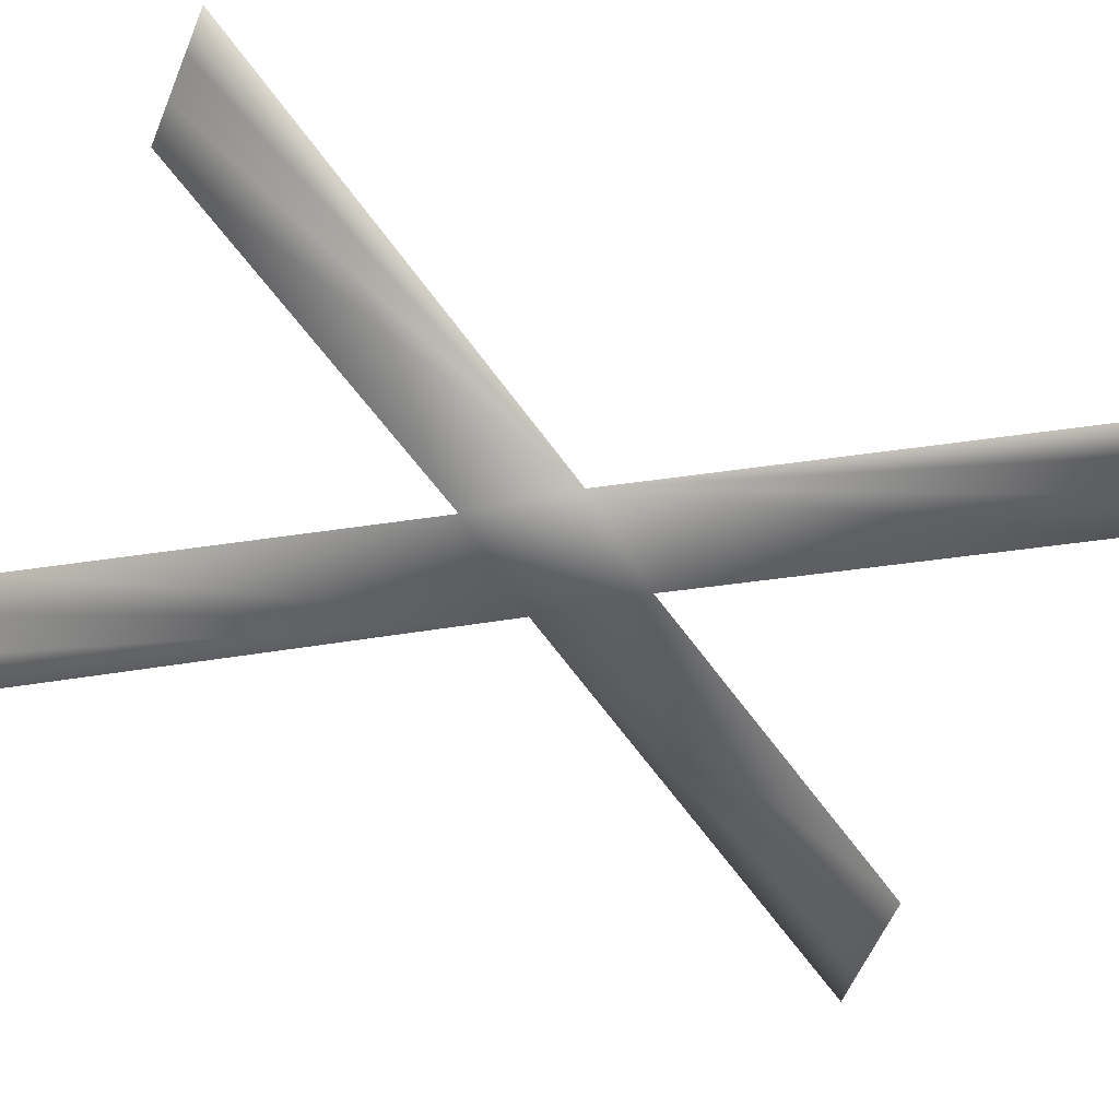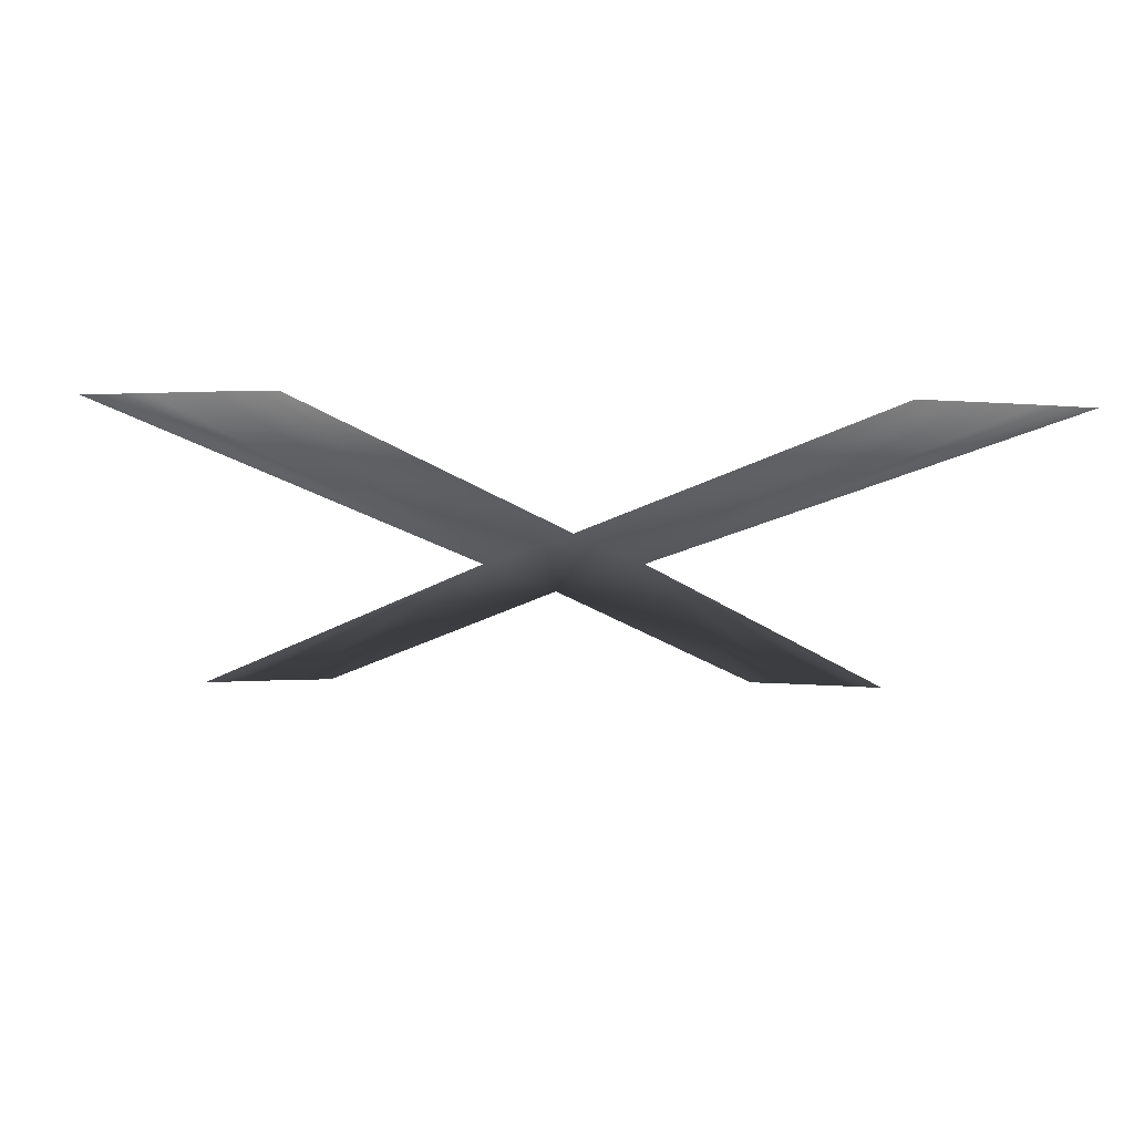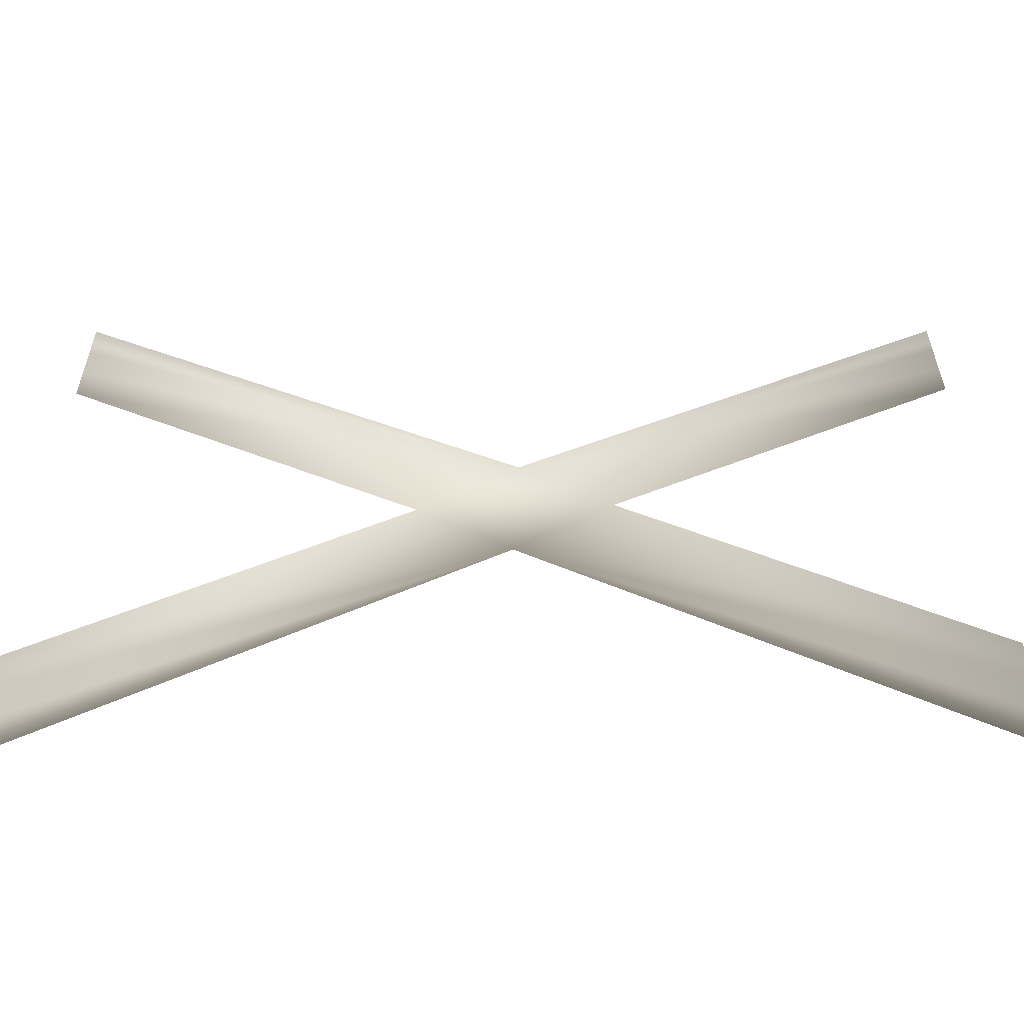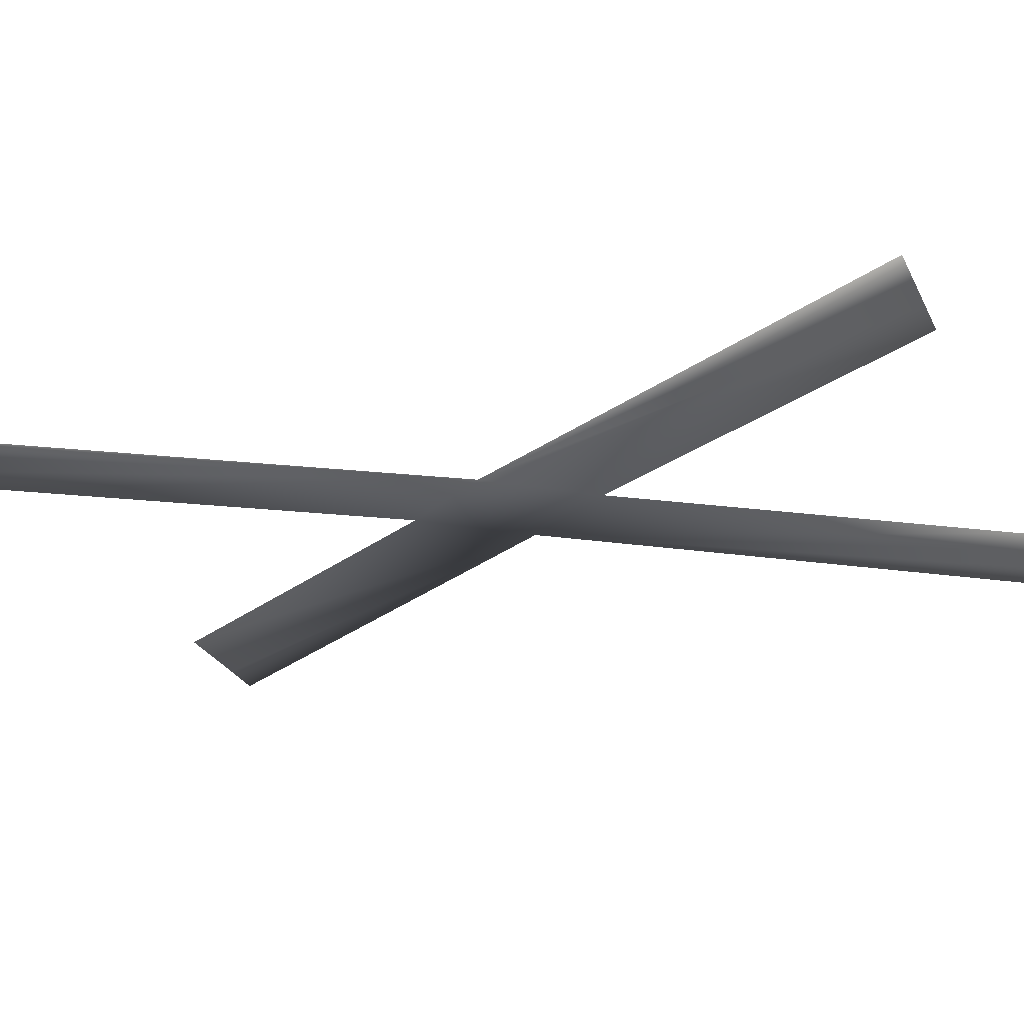
<metadata>
{"format":"obj","ext":"obj","renderer":"f3d","projection":"perspective","resolution":1024,"background":"white","views":[{"elev":-58.9,"azim":-113.1,"up":"+Y"},{"elev":-15.3,"azim":-2.3,"up":"+Y"},{"elev":34.2,"azim":89.9,"up":"+Y"},{"elev":-24.1,"azim":-69.5,"up":"+Y"}]}
</metadata>
<code>
v -0.001377 0.03187 -0.0295
v -0.001377 0.03187 -0.033
v 0.001377 0.03187 -0.0295
v 0.001343 0.03187 -0.033
v -0.00121 0.03188 -0.033
v -0.001199 0.03188 -0.0295
v 0.00121 0.03188 -0.0295
v 0.001165 0.03188 -0.033
v -0.001042 0.03188 -0.033
v 0.001042 0.03188 -0.0295
v -0.001022 0.03188 -0.0295
v 0.000988 0.03188 -0.033
v -0.000875 0.03189 -0.033
v 0.000875 0.03189 -0.0295
v -0.000844 0.03189 -0.0295
v 0.00081 0.03189 -0.033
v -0.000282 0.0319 -0.03128
v 0.000262 0.0319 -0.03125
v -2.4e-05 0.0319 -0.03163
v 7e-06 0.0319 -0.03089
f 11 15 17
f 17 15 20
f 17 20 19
f 19 20 18
f 19 18 16
f 16 18 12
f 12 18 8
f 8 18 4
f 20 14 18
f 18 14 10
f 18 10 7
f 7 3 18
f 19 13 17
f 17 13 9
f 17 9 5
f 5 2 17
f 1 6 17
f 17 6 11

</code>
